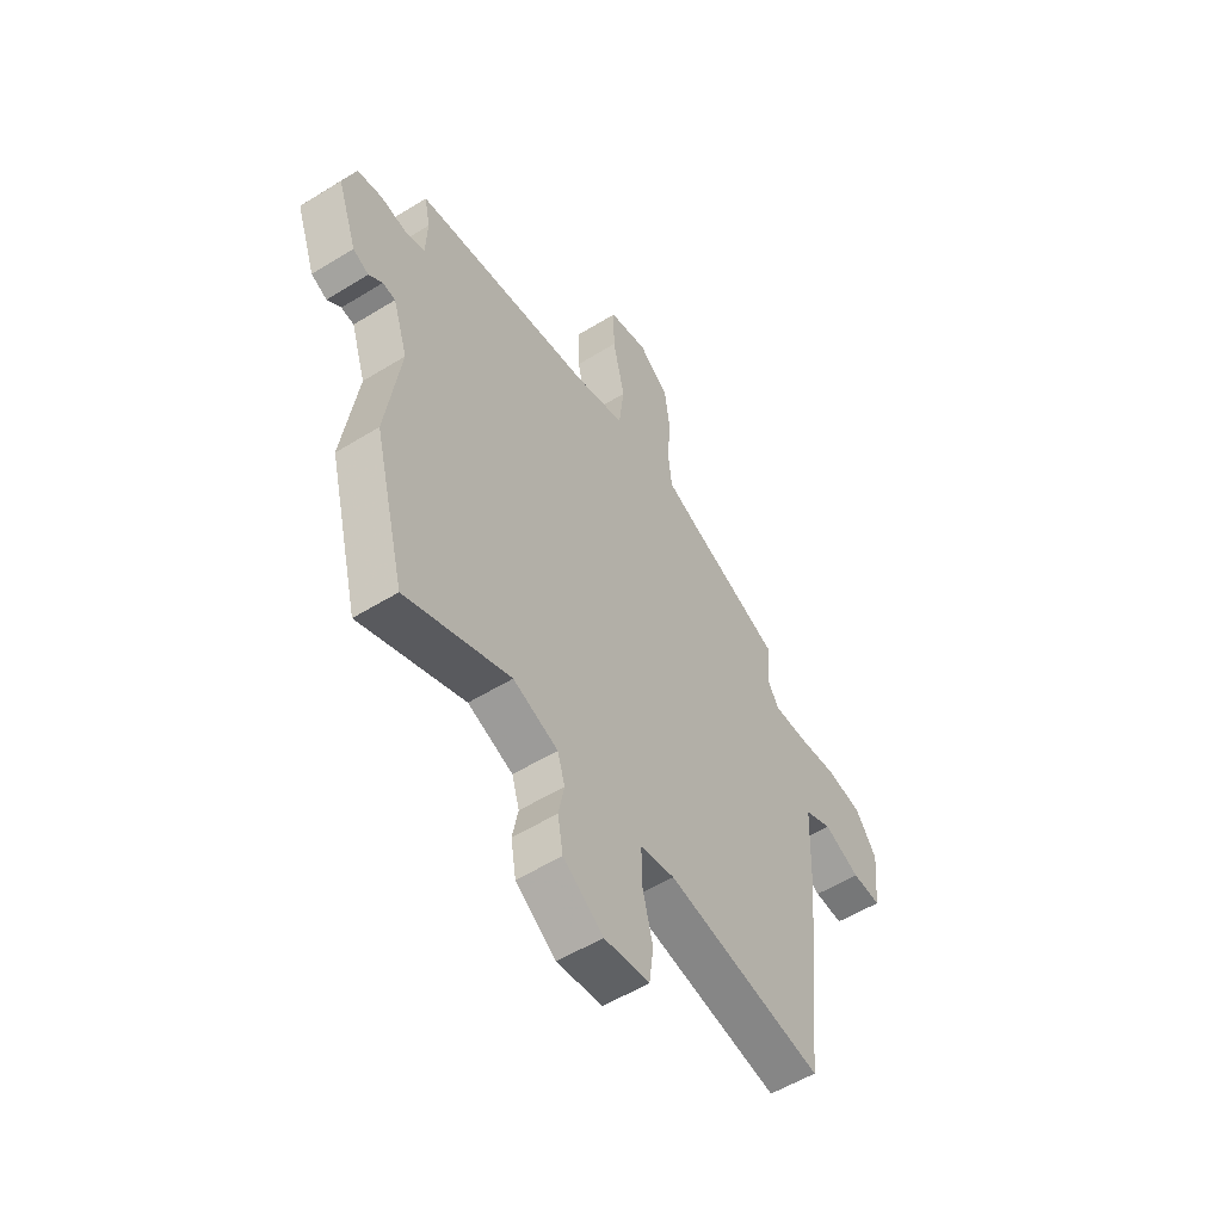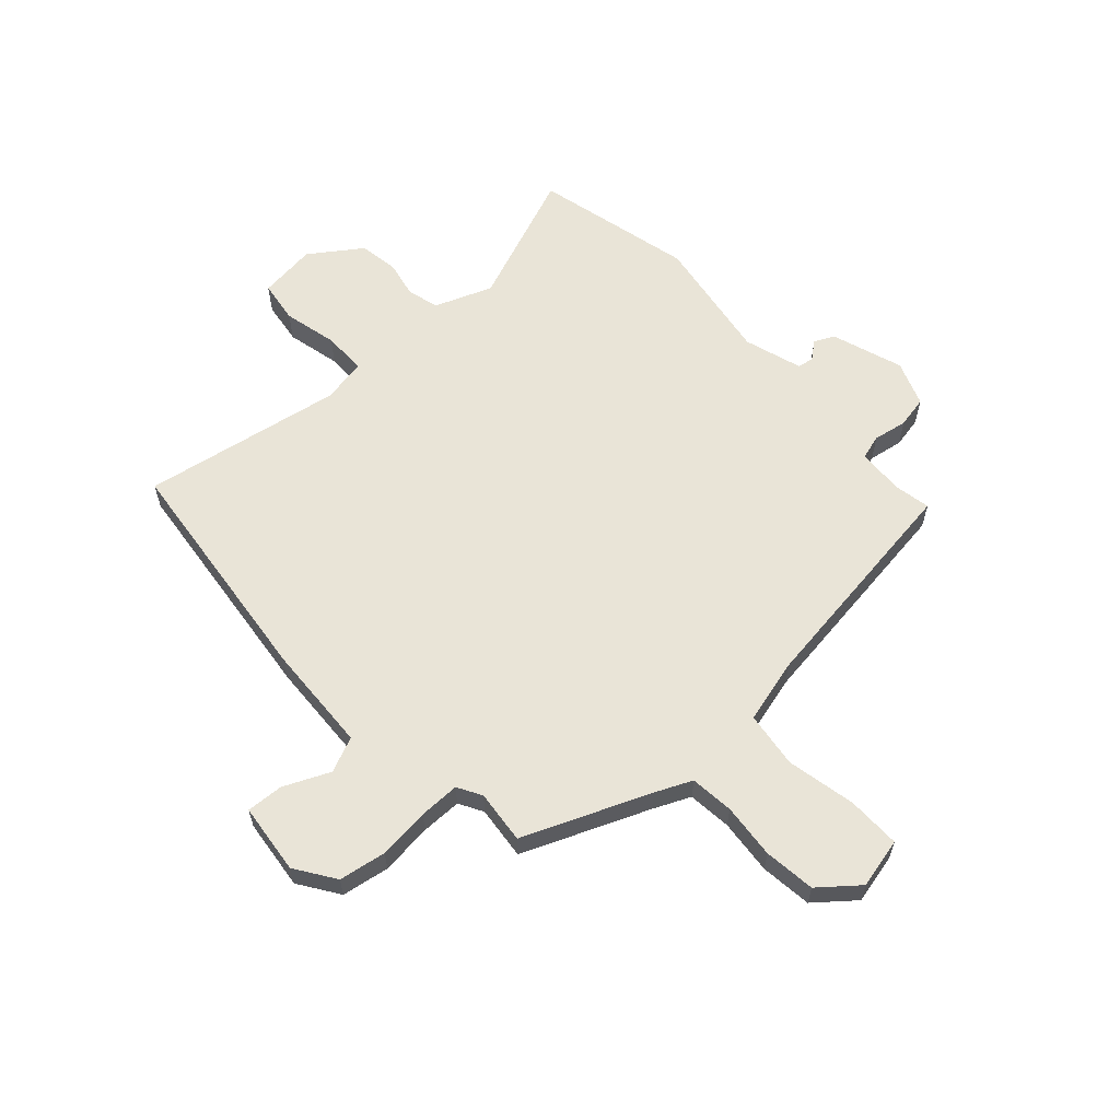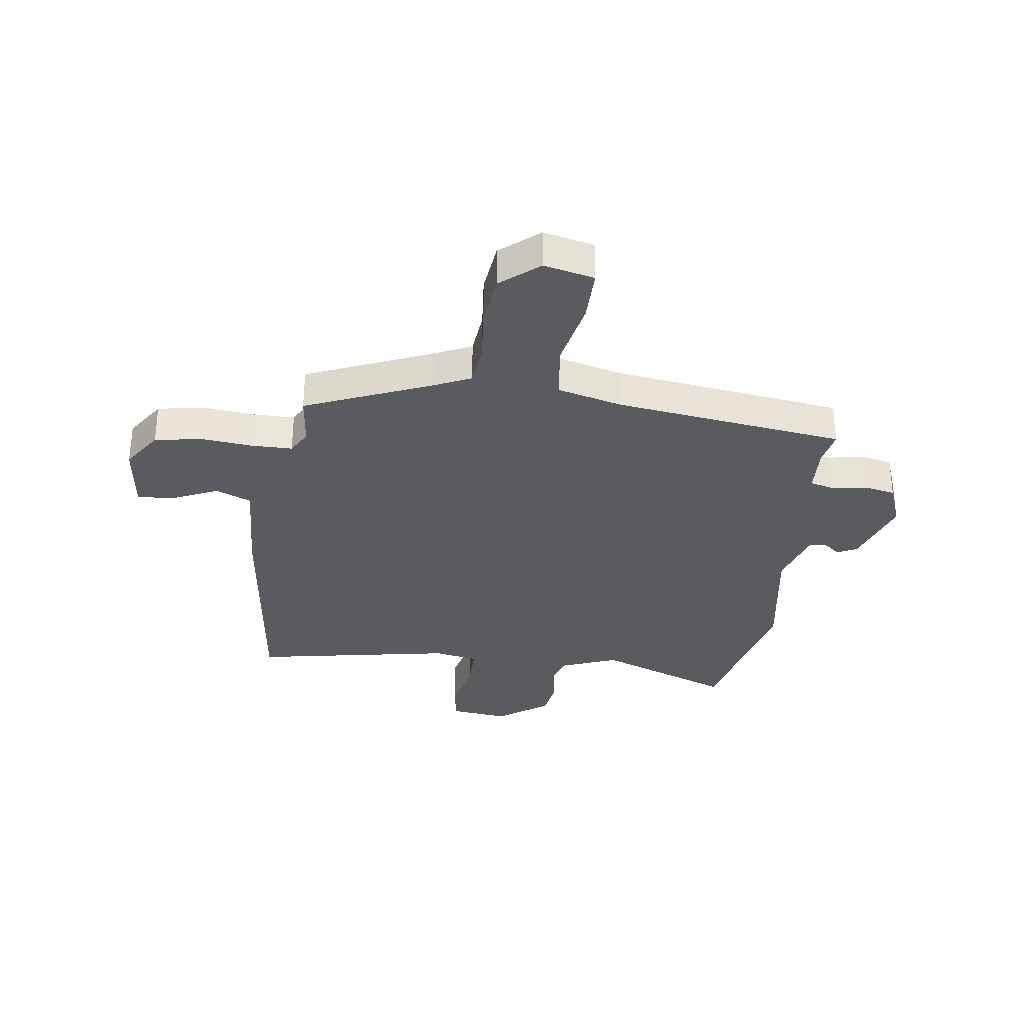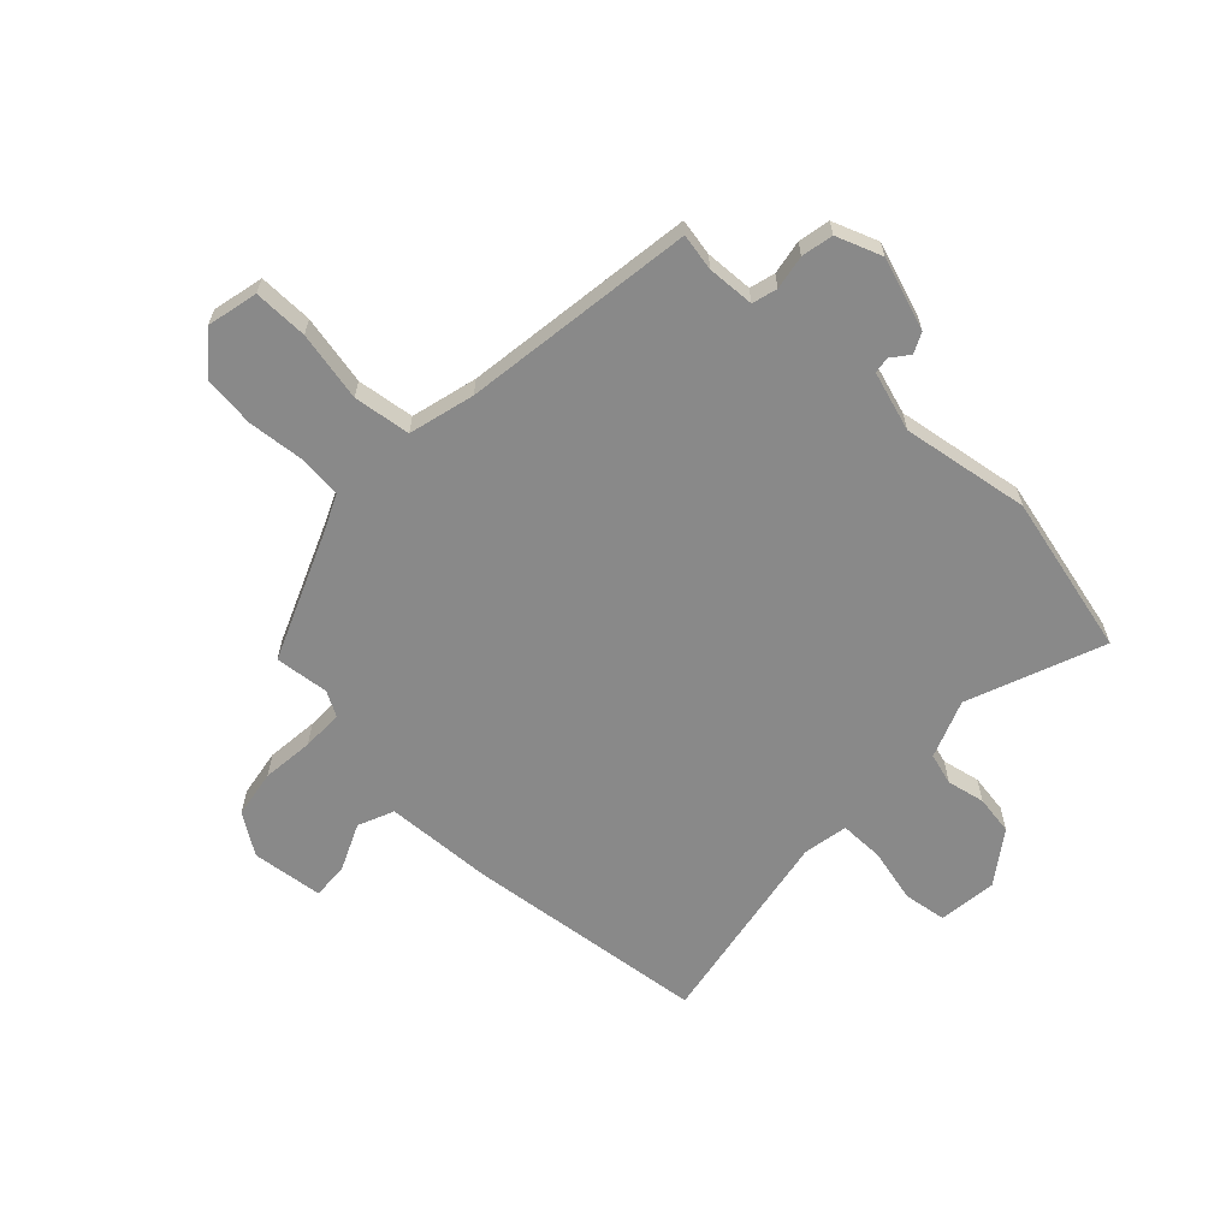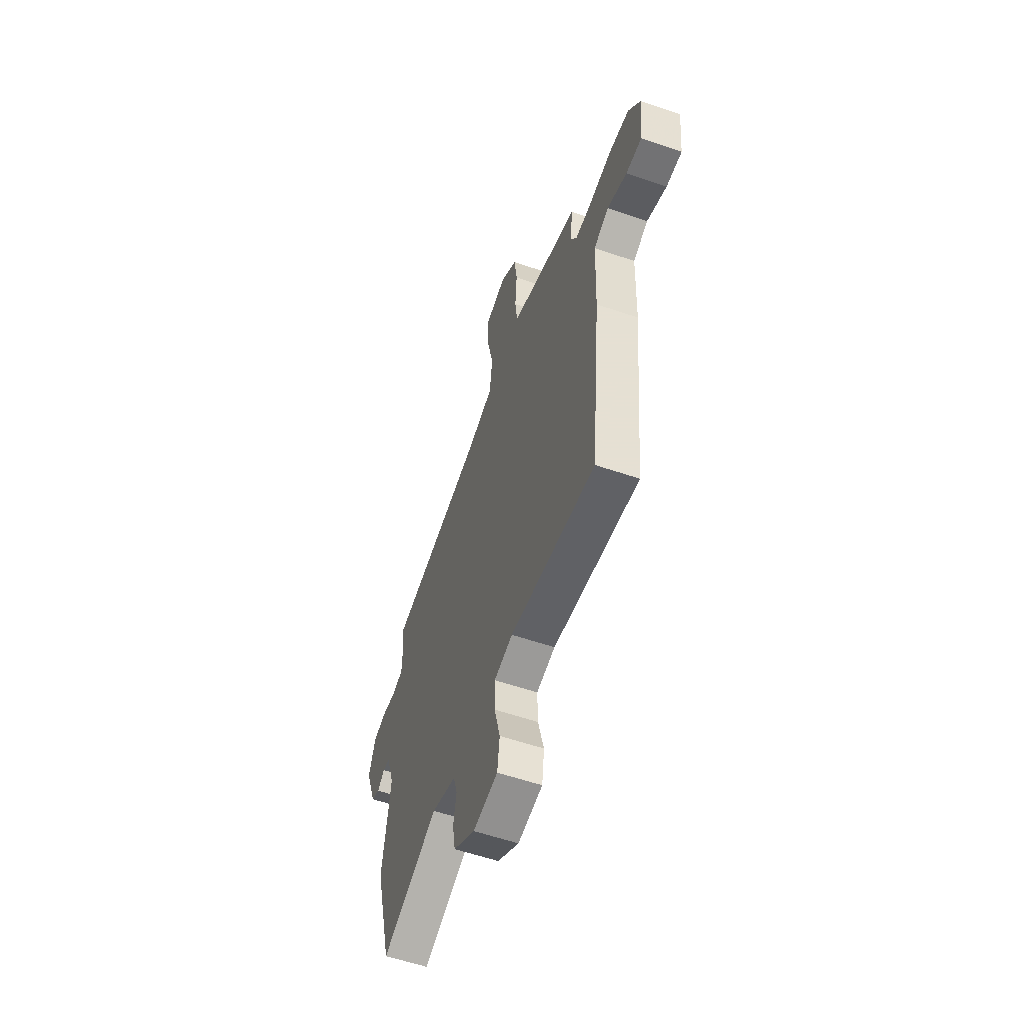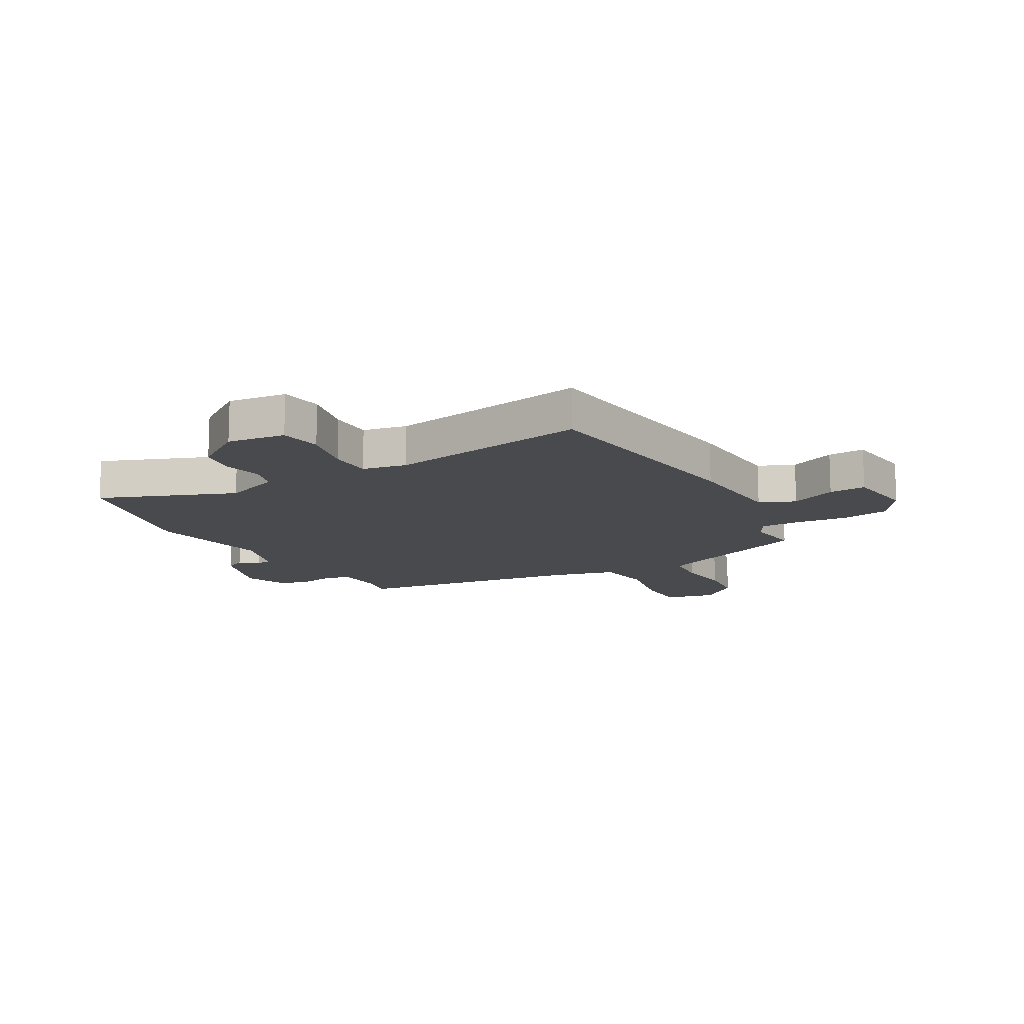
<metadata>
{"format":"obj","ext":"obj","renderer":"f3d","projection":"perspective","resolution":1024,"background":"white","views":[{"elev":-55.0,"azim":123.1,"up":"+Z"},{"elev":61.0,"azim":-41.7,"up":"+Y"},{"elev":-32.4,"azim":-6.7,"up":"+Y"},{"elev":-63.1,"azim":47.3,"up":"+Y"},{"elev":-58.2,"azim":-109.5,"up":"+Z"},{"elev":-13.2,"azim":-149.5,"up":"+Y"}]}
</metadata>
<code>
v 0.549 0.07 -0.307
v 0.477 0.07 -0.589
v 0.238 0.07 -0.492
v 0.135 0.07 -0.53
v 0.118 0.07 -0.586
v 0.131 0.07 -0.653
v 0.119 0.07 -0.723
v 0.027 0.07 -0.786
v -0.077 0.07 -0.772
v -0.087 0.07 -0.696
v -0.063 0.07 -0.6
v -0.062 0.07 -0.522
v -0.141 0.07 -0.506
v -0.501 0.07 -0.565
v -0.545 0.07 -0.135
v -0.552 0.07 0.057
v -0.615 0.07 0.085
v -0.698 0.07 0.049
v -0.764 0.07 0.046
v -0.777 0.07 0.173
v -0.728 0.07 0.244
v -0.643 0.07 0.257
v -0.551 0.07 0.246
v -0.478 0.07 0.245
v -0.453 0.07 0.288
v -0.462 0.07 0.384
v -0.236 0.07 0.474
v -0.17 0.07 0.503
v -0.161 0.07 0.581
v -0.169 0.07 0.68
v -0.157 0.07 0.772
v -0.087 0.07 0.828
v 0.003 0.07 0.806
v 0.001 0.07 0.71
v -0.026 0.07 0.587
v -0.014 0.07 0.486
v 0.102 0.07 0.454
v 0.511 0.07 0.392
v 0.498 0.07 0.327
v 0.501 0.07 0.243
v 0.545 0.07 0.23
v 0.606 0.07 0.24
v 0.662 0.07 0.228
v 0.691 0.07 0.147
v 0.646 0.07 0.02
v 0.61 0.07 0.003
v 0.579 0.07 0.028
v 0.55 0.07 0.024
v 0.516 0.07 -0.08
v 0.549 0 -0.307
v 0.477 0 -0.589
v 0.238 0 -0.492
v 0.135 0 -0.53
v 0.118 0 -0.586
v 0.131 0 -0.653
v 0.119 0 -0.723
v 0.027 0 -0.786
v -0.077 0 -0.772
v -0.087 0 -0.696
v -0.063 0 -0.6
v -0.062 0 -0.522
v -0.141 0 -0.506
v -0.501 0 -0.565
v -0.545 0 -0.135
v -0.552 0 0.057
v -0.615 0 0.085
v -0.698 0 0.049
v -0.764 0 0.046
v -0.777 0 0.173
v -0.728 0 0.244
v -0.643 0 0.257
v -0.551 0 0.246
v -0.478 0 0.245
v -0.453 0 0.288
v -0.462 0 0.384
v -0.236 0 0.474
v -0.17 0 0.503
v -0.161 0 0.581
v -0.169 0 0.68
v -0.157 0 0.772
v -0.087 0 0.828
v 0.003 0 0.806
v 0.001 0 0.71
v -0.026 0 0.587
v -0.014 0 0.486
v 0.102 0 0.454
v 0.511 0 0.392
v 0.498 0 0.327
v 0.501 0 0.243
v 0.545 0 0.23
v 0.606 0 0.24
v 0.662 0 0.228
v 0.691 0 0.147
v 0.646 0 0.02
v 0.61 0 0.003
v 0.579 0 0.028
v 0.55 0 0.024
v 0.516 0 -0.08
f 44 45 46 47
f 44 47 48
f 41 42 43 44
f 40 41 44 48
f 37 38 39
f 36 37 39 40
f 32 33 34 35
f 32 35 36
f 29 30 31 32
f 28 29 32 36
f 27 28 36 40
f 25 26 27 40
f 20 21 22 23
f 20 23 24
f 17 18 19 20
f 16 17 20 24
f 13 14 15 16
f 12 13 16 24
f 8 9 10 11
f 8 11 12
f 5 6 7 8
f 4 5 8 12
f 3 4 12 24
f 49 1 2 3
f 25 40 48 49
f 3 24 25 49
f 96 95 94 93
f 97 96 93
f 93 92 91 90
f 97 93 90 89
f 88 87 86
f 89 88 86 85
f 84 83 82 81
f 85 84 81
f 81 80 79 78
f 85 81 78 77
f 89 85 77 76
f 89 76 75 74
f 72 71 70 69
f 73 72 69
f 69 68 67 66
f 73 69 66 65
f 65 64 63 62
f 73 65 62 61
f 60 59 58 57
f 61 60 57
f 57 56 55 54
f 61 57 54 53
f 73 61 53 52
f 52 51 50 98
f 98 97 89 74
f 98 74 73 52
f 1 50 51 2
f 2 51 52 3
f 3 52 53 4
f 4 53 54 5
f 5 54 55 6
f 6 55 56 7
f 7 56 57 8
f 8 57 58 9
f 9 58 59 10
f 10 59 60 11
f 11 60 61 12
f 12 61 62 13
f 13 62 63 14
f 14 63 64 15
f 15 64 65 16
f 16 65 66 17
f 17 66 67 18
f 18 67 68 19
f 19 68 69 20
f 20 69 70 21
f 21 70 71 22
f 22 71 72 23
f 23 72 73 24
f 24 73 74 25
f 25 74 75 26
f 26 75 76 27
f 27 76 77 28
f 28 77 78 29
f 29 78 79 30
f 30 79 80 31
f 31 80 81 32
f 32 81 82 33
f 33 82 83 34
f 34 83 84 35
f 35 84 85 36
f 36 85 86 37
f 37 86 87 38
f 38 87 88 39
f 39 88 89 40
f 40 89 90 41
f 41 90 91 42
f 42 91 92 43
f 43 92 93 44
f 44 93 94 45
f 45 94 95 46
f 46 95 96 47
f 47 96 97 48
f 48 97 98 49
f 49 98 50 1

</code>
